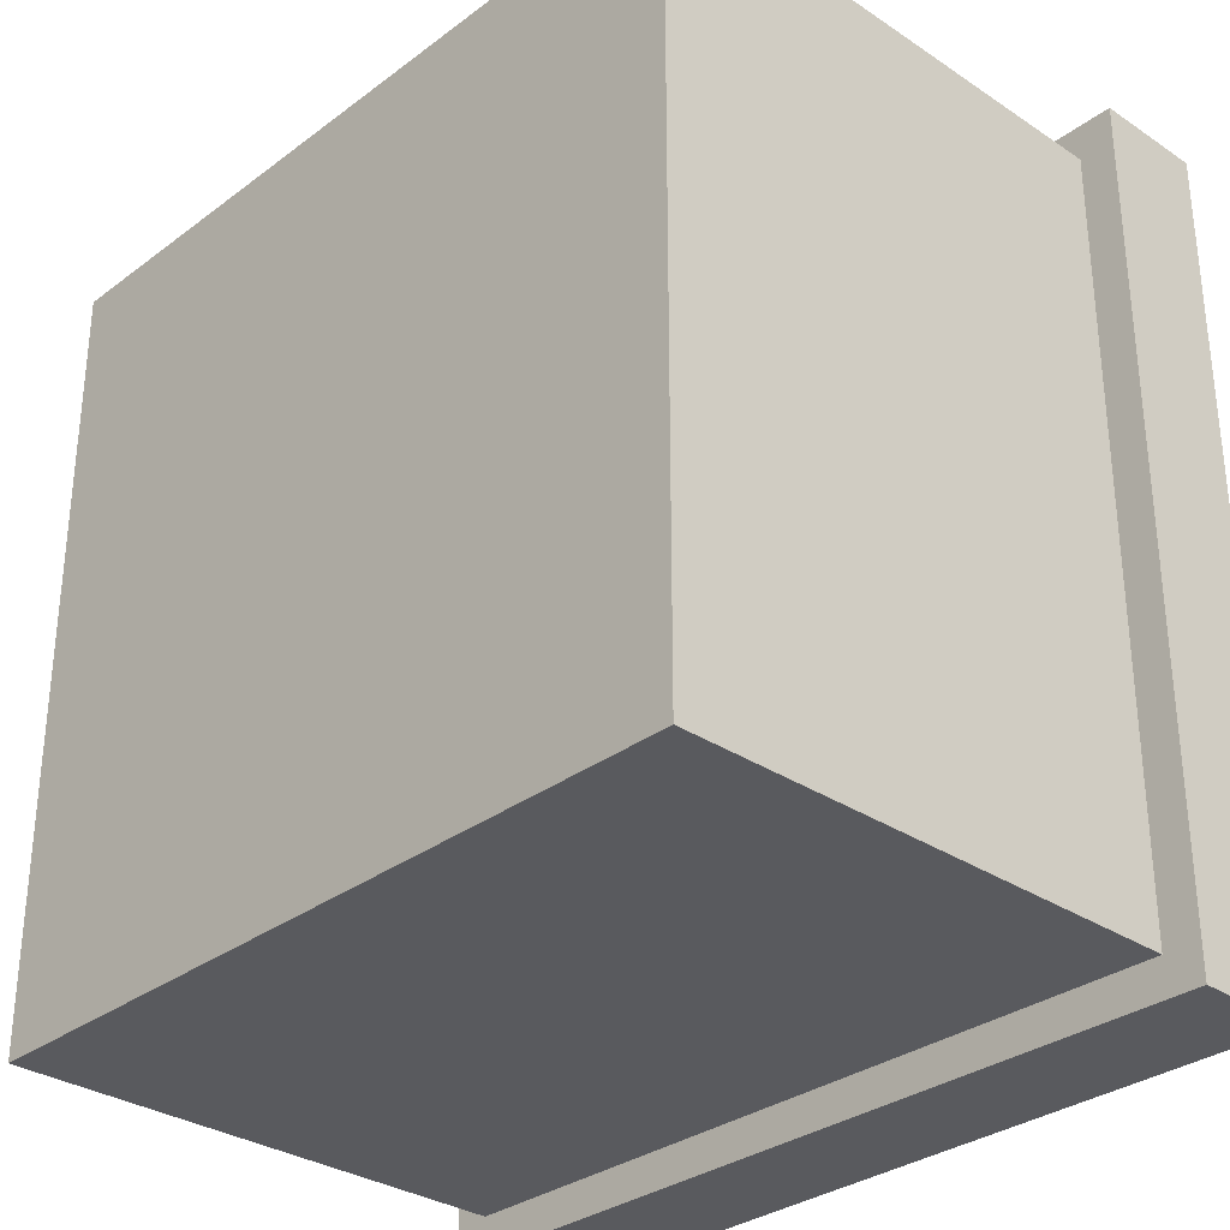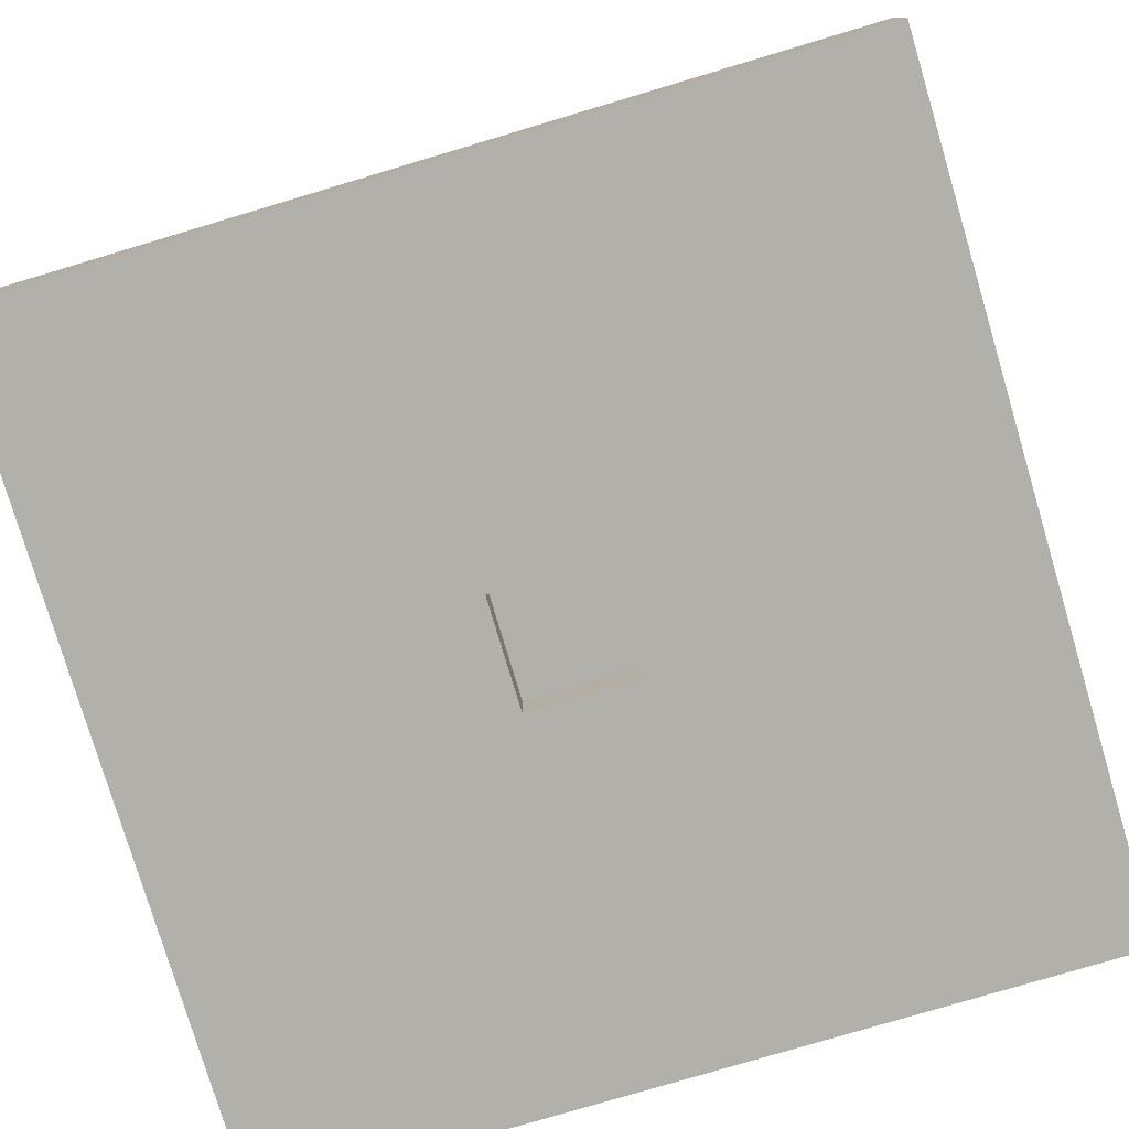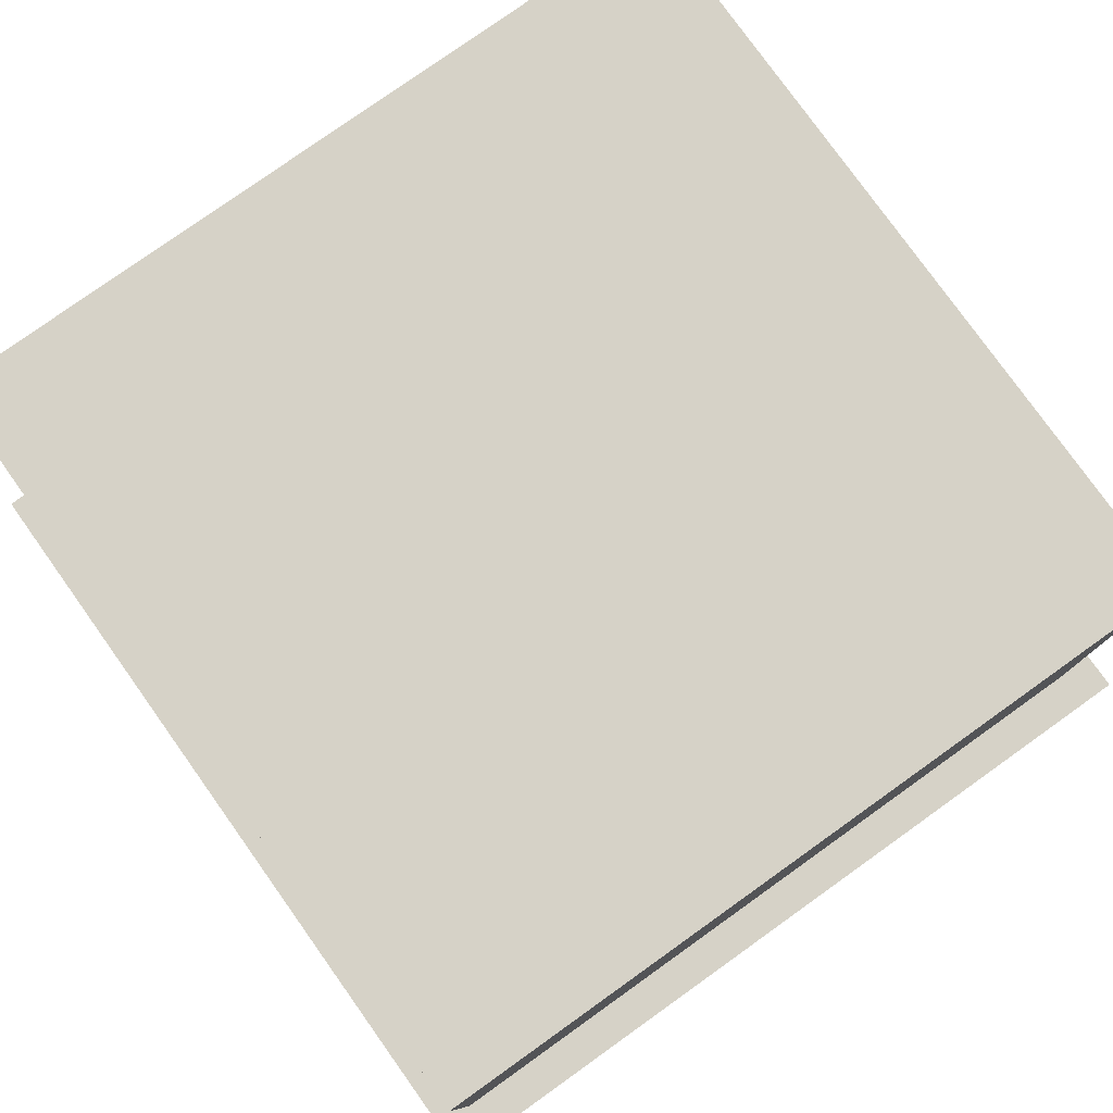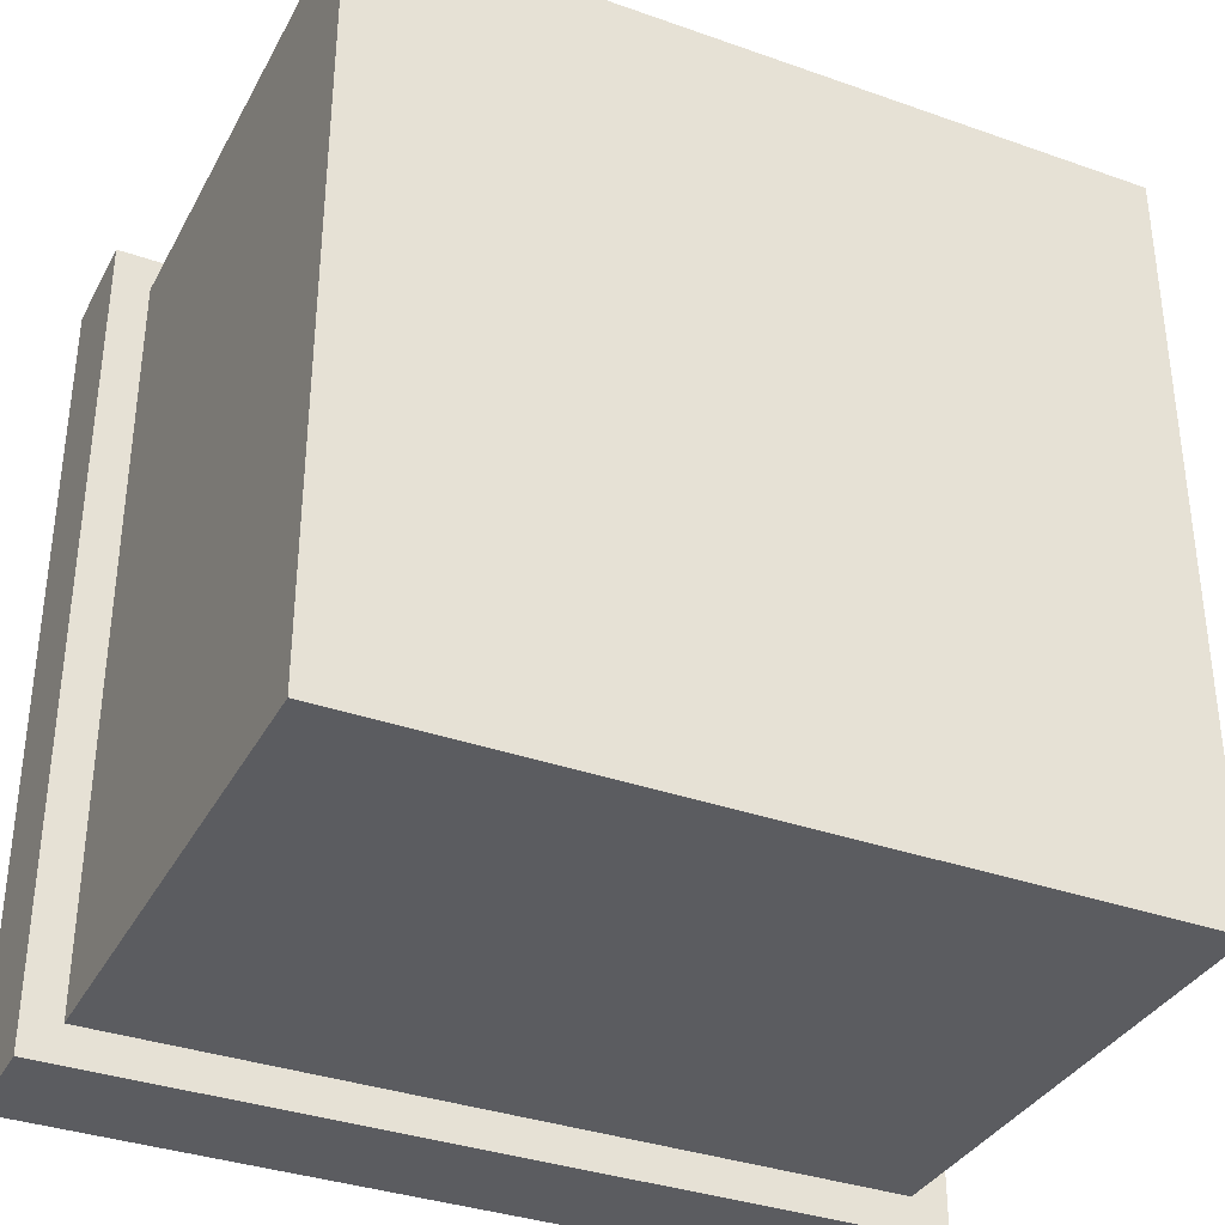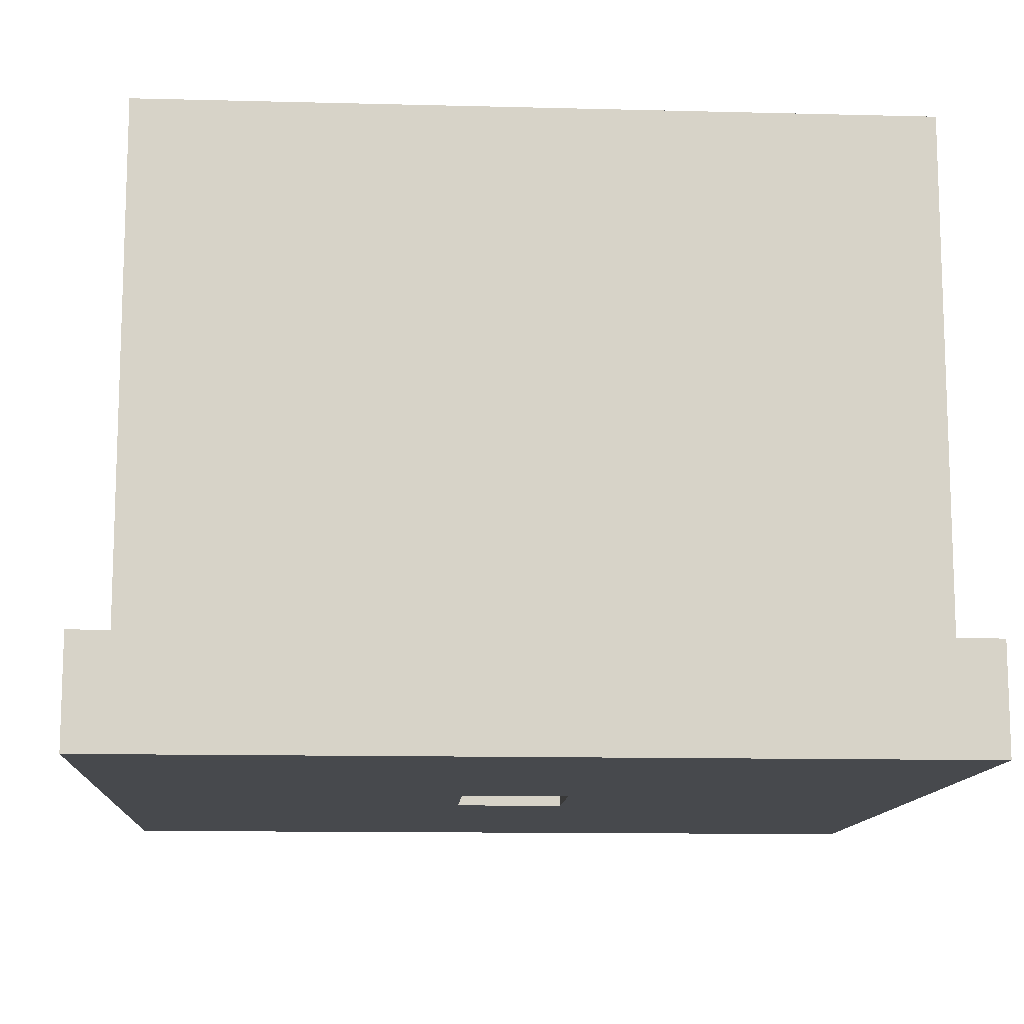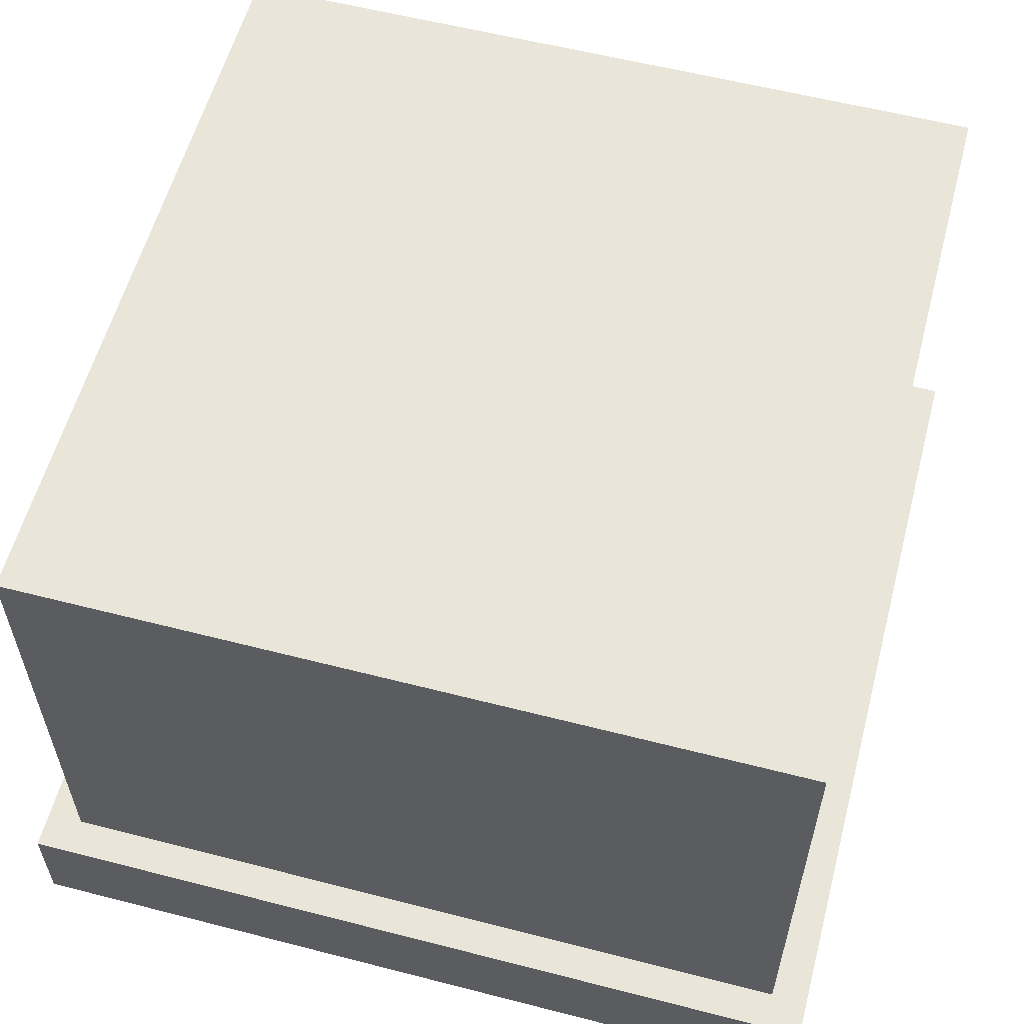
<metadata>
{"format":"obj","ext":"obj","renderer":"f3d","projection":"perspective","resolution":1024,"background":"white","views":[{"elev":-31.4,"azim":46.6,"up":"+Y"},{"elev":-78.5,"azim":-73.4,"up":"+Z"},{"elev":78.6,"azim":144.5,"up":"+Z"},{"elev":-35.3,"azim":-25.1,"up":"+Y"},{"elev":-12.1,"azim":86.5,"up":"+Z"},{"elev":58.1,"azim":-165.1,"up":"+Z"}]}
</metadata>
<code>
v 0.06 0.06 -0.26
v 0.06 -0.06 -0.3
v 0.06 -0.06 -0.26
v 0.06 0.06 -0.3
v -0.42 0.42 0.38
v -0.42 -0.42 -0.18
v -0.42 -0.42 0.38
v -0.42 0.42 -0.18
v -0.46 0.46 -0.18
v -0.46 -0.46 -0.3
v -0.46 -0.46 -0.18
v -0.46 0.46 -0.3
v -0.06 0.06 -0.26
v -0.06 -0.06 -0.3
v -0.06 -0.06 -0.26
v -0.06 0.06 -0.3
v 0.42 0.42 0.38
v 0.42 -0.42 -0.18
v 0.42 -0.42 0.38
v 0.42 0.42 -0.18
v 0.46 0.46 -0.18
v 0.46 -0.46 -0.3
v 0.46 -0.46 -0.18
v 0.46 0.46 -0.3
f 1 2 3
f 1 4 2
f 5 6 7
f 5 8 6
f 9 10 11
f 9 12 10
f 14 13 15
f 16 13 14
f 18 17 19
f 20 17 18
f 22 21 23
f 24 21 22
f 6 19 7
f 18 19 6
f 10 23 11
f 22 23 10
f 16 1 13
f 4 1 16
f 17 8 5
f 17 20 8
f 21 12 9
f 21 24 12
f 3 14 15
f 3 2 14
f 23 18 11
f 18 6 11
f 23 21 18
f 6 9 11
f 21 20 18
f 6 8 9
f 20 21 9
f 8 20 9
f 19 5 7
f 19 17 5
f 13 3 15
f 1 3 13
f 2 22 10
f 14 2 10
f 24 22 2
f 12 14 10
f 4 24 2
f 16 14 12
f 24 4 12
f 4 16 12

</code>
